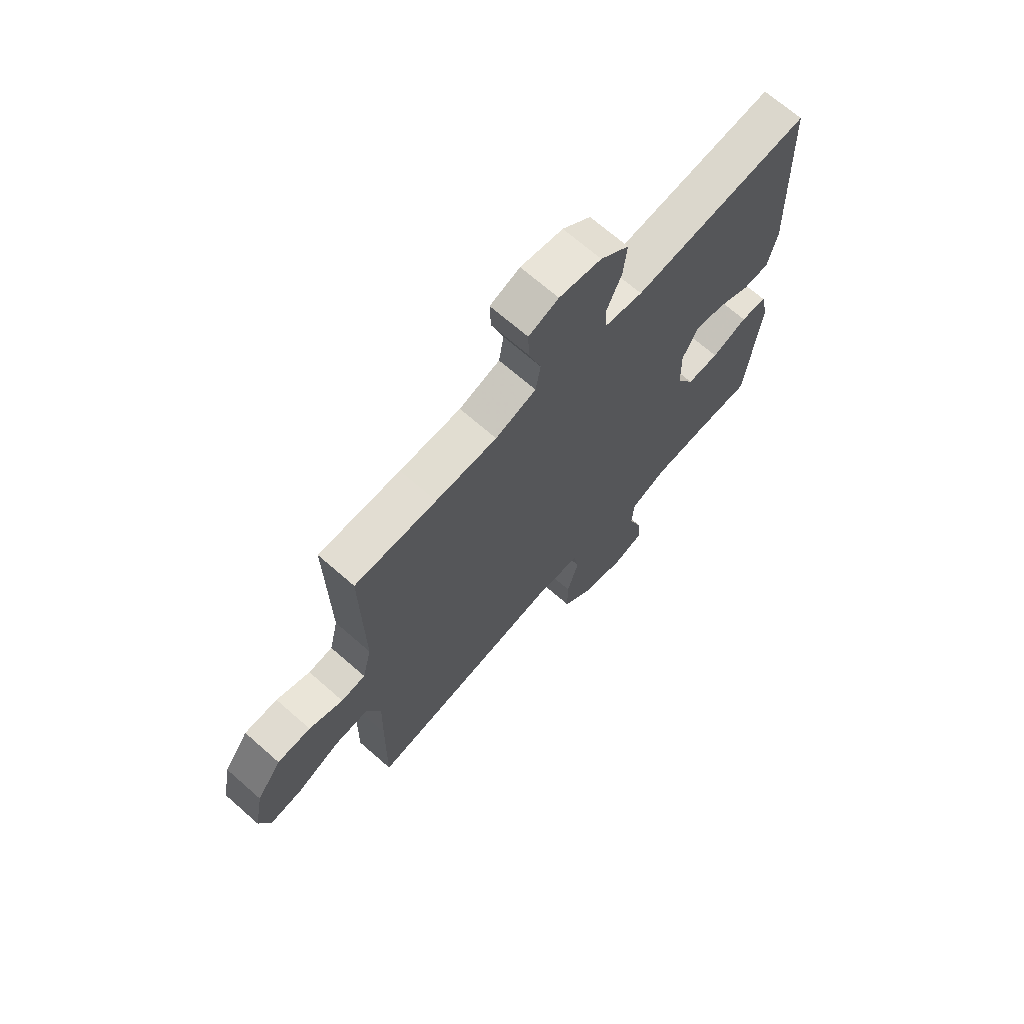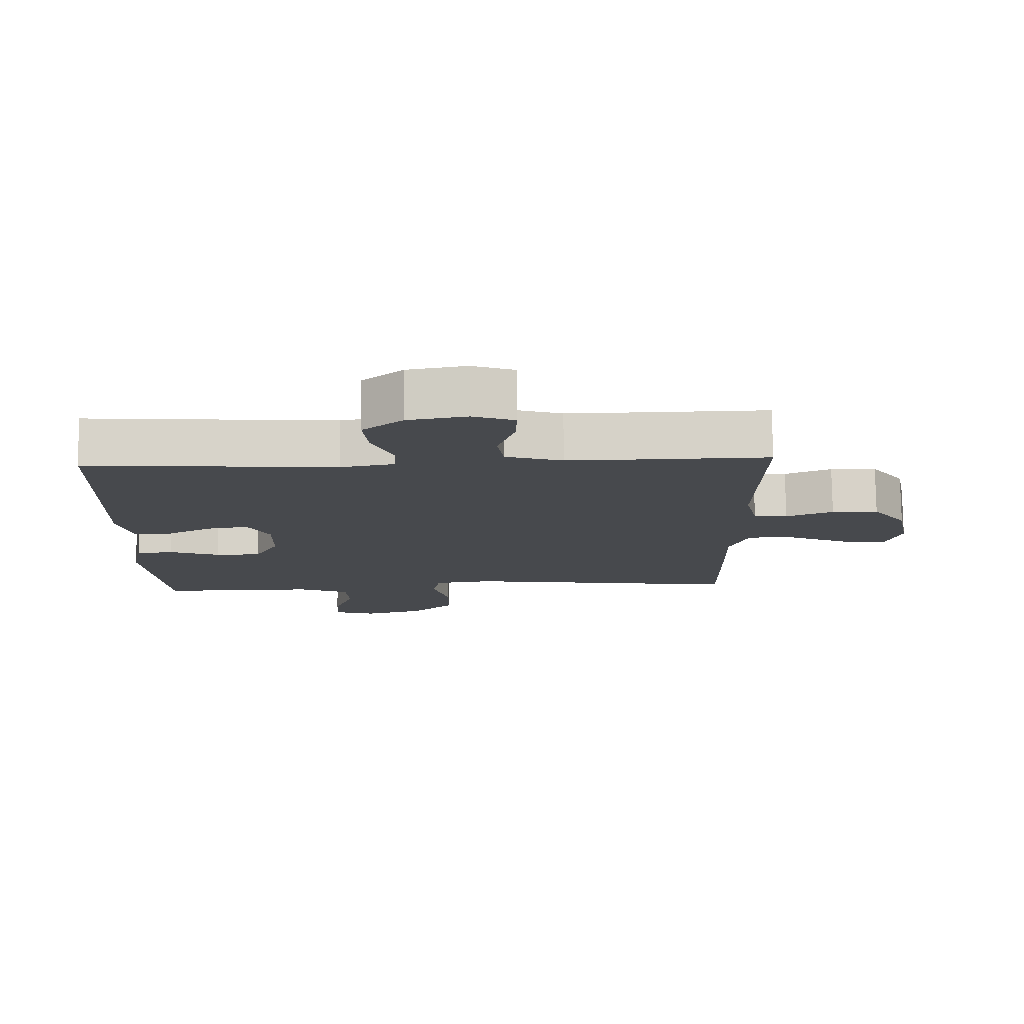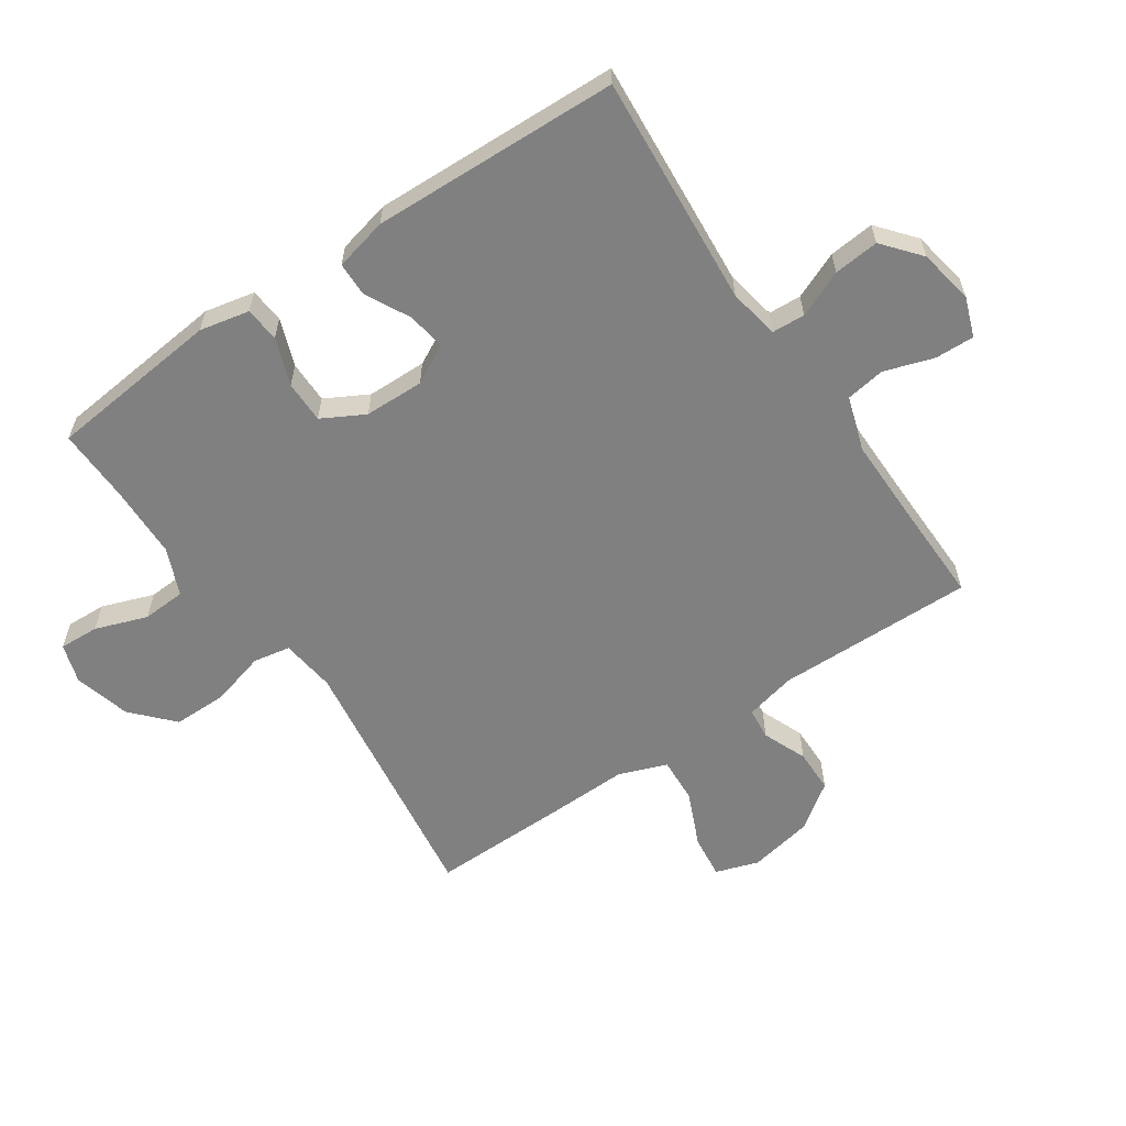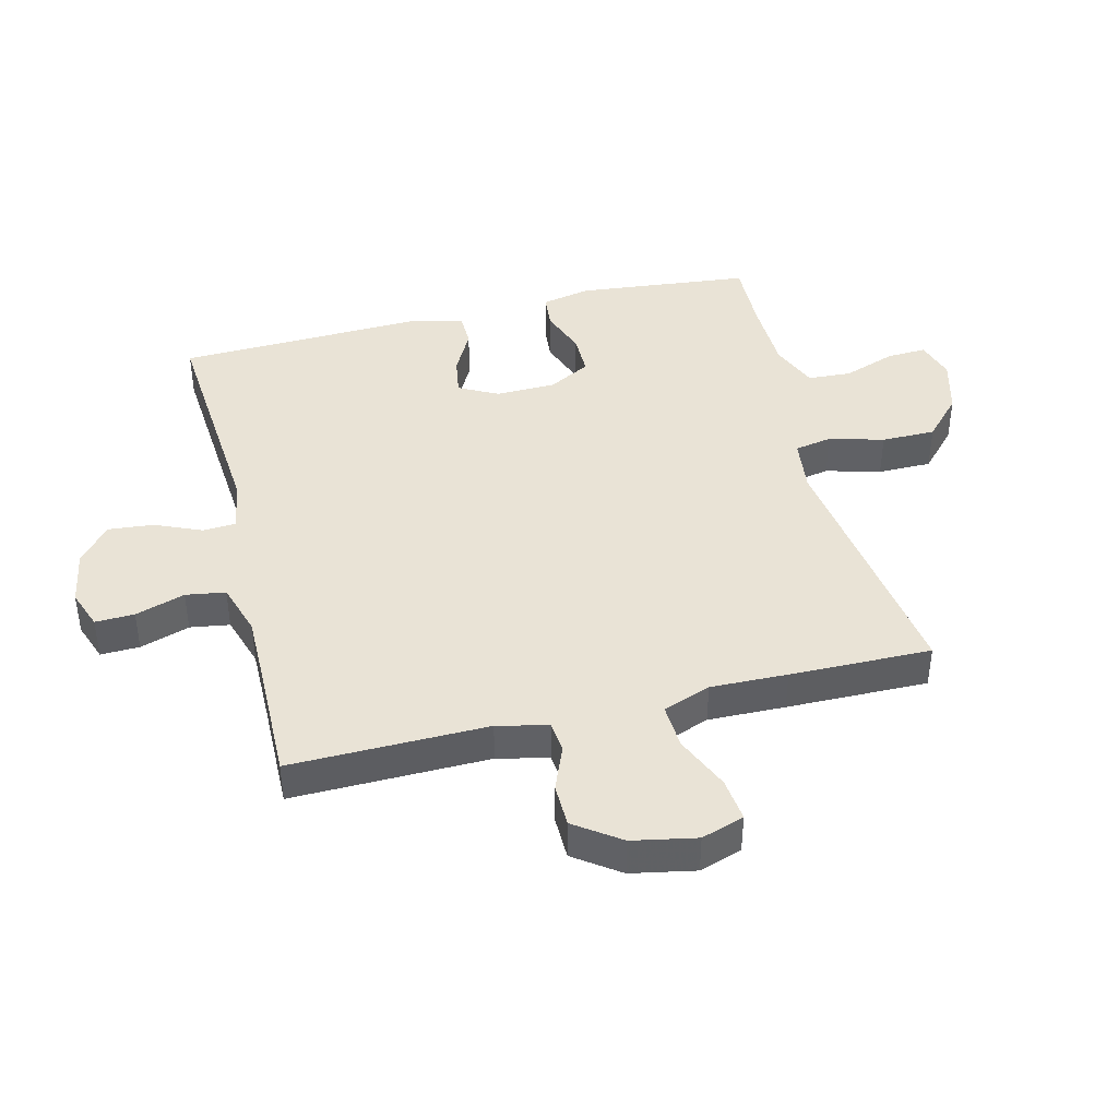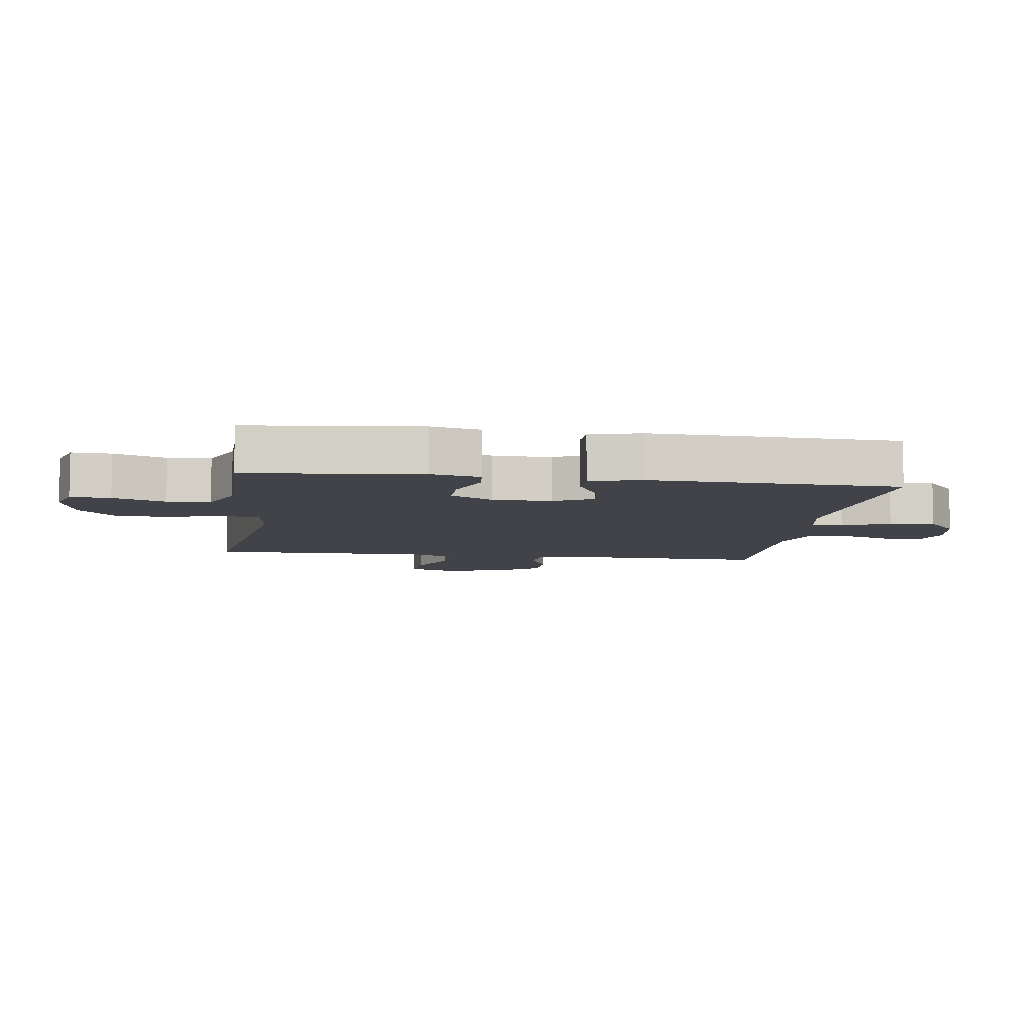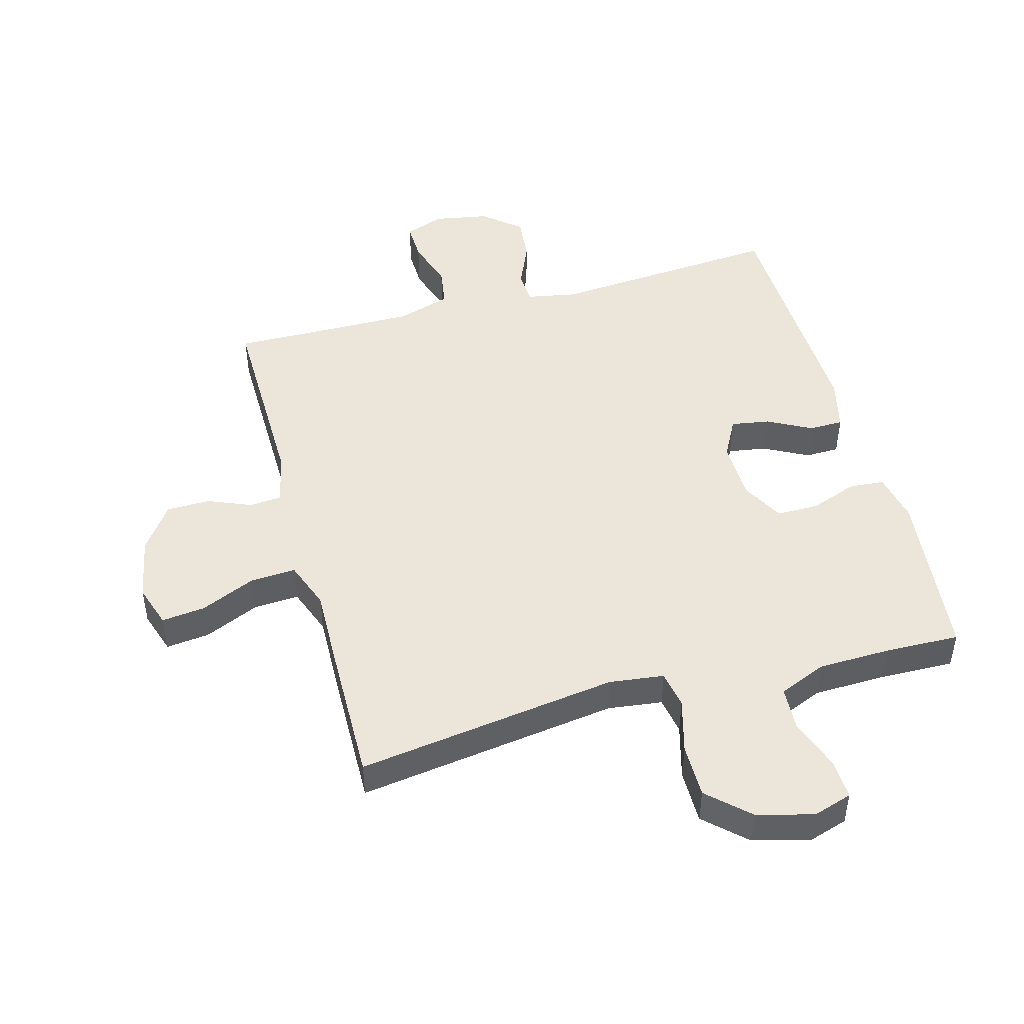
<metadata>
{"format":"obj","ext":"obj","renderer":"f3d","projection":"perspective","resolution":1024,"background":"white","views":[{"elev":69.1,"azim":131.3,"up":"+Z"},{"elev":77.7,"azim":-0.7,"up":"+Z"},{"elev":-60.2,"azim":-55.8,"up":"+Y"},{"elev":42.0,"azim":76.1,"up":"+Y"},{"elev":-7.6,"azim":-97.9,"up":"+Y"},{"elev":47.6,"azim":164.8,"up":"+Y"}]}
</metadata>
<code>
v 0.5 0.07 -0.5
v 0.078 0.07 -0.44
v -0.01 0.07 -0.451
v -0.021 0.07 -0.511
v 0.003 0.07 -0.599
v 0.003 0.07 -0.686
v -0.062 0.07 -0.746
v -0.153 0.07 -0.77
v -0.216 0.07 -0.75
v -0.213 0.07 -0.686
v -0.183 0.07 -0.602
v -0.187 0.07 -0.532
v -0.263 0.07 -0.5
v -0.381 0.07 -0.497
v -0.5 0.07 -0.5
v -0.529 0.07 -0.221
v -0.512 0.07 -0.141
v -0.456 0.07 -0.136
v -0.38 0.07 -0.164
v -0.312 0.07 -0.164
v -0.275 0.07 -0.096
v -0.273 0.07 0
v -0.306 0.07 0.063
v -0.368 0.07 0.053
v -0.439 0.07 0.016
v -0.494 0.07 0.017
v -0.514 0.07 0.102
v -0.5 0.07 0.5
v -0.126 0.07 0.471
v -0.045 0.07 0.486
v -0.042 0.07 0.539
v -0.074 0.07 0.614
v -0.081 0.07 0.687
v -0.021 0.07 0.737
v 0.068 0.07 0.753
v 0.131 0.07 0.73
v 0.129 0.07 0.667
v 0.103 0.07 0.587
v 0.113 0.07 0.523
v 0.199 0.07 0.496
v 0.328 0.07 0.497
v 0.5 0.07 0.5
v 0.495 0.07 0.182
v 0.514 0.07 0.1
v 0.565 0.07 0.095
v 0.636 0.07 0.124
v 0.706 0.07 0.123
v 0.758 0.07 0.05
v 0.778 0.07 -0.053
v 0.755 0.07 -0.122
v 0.685 0.07 -0.114
v 0.596 0.07 -0.075
v 0.523 0.07 -0.071
v 0.494 0.07 -0.148
v 0.497 0.07 -0.272
v 0.5 0 -0.5
v 0.078 0 -0.44
v -0.01 0 -0.451
v -0.021 0 -0.511
v 0.003 0 -0.599
v 0.003 0 -0.686
v -0.062 0 -0.746
v -0.153 0 -0.77
v -0.216 0 -0.75
v -0.213 0 -0.686
v -0.183 0 -0.602
v -0.187 0 -0.532
v -0.263 0 -0.5
v -0.381 0 -0.497
v -0.5 0 -0.5
v -0.529 0 -0.221
v -0.512 0 -0.141
v -0.456 0 -0.136
v -0.38 0 -0.164
v -0.312 0 -0.164
v -0.275 0 -0.096
v -0.273 0 0
v -0.306 0 0.063
v -0.368 0 0.053
v -0.439 0 0.016
v -0.494 0 0.017
v -0.514 0 0.102
v -0.5 0 0.5
v -0.126 0 0.471
v -0.045 0 0.486
v -0.042 0 0.539
v -0.074 0 0.614
v -0.081 0 0.687
v -0.021 0 0.737
v 0.068 0 0.753
v 0.131 0 0.73
v 0.129 0 0.667
v 0.103 0 0.587
v 0.113 0 0.523
v 0.199 0 0.496
v 0.328 0 0.497
v 0.5 0 0.5
v 0.495 0 0.182
v 0.514 0 0.1
v 0.565 0 0.095
v 0.636 0 0.124
v 0.706 0 0.123
v 0.758 0 0.05
v 0.778 0 -0.053
v 0.755 0 -0.122
v 0.685 0 -0.114
v 0.596 0 -0.075
v 0.523 0 -0.071
v 0.494 0 -0.148
v 0.497 0 -0.272
f 54 55 1 2
f 53 54 2 3
f 49 50 51 52
f 49 52 53
f 48 49 53
f 45 46 47 48
f 44 45 48 53
f 43 44 53 3
f 41 42 43 3
f 35 36 37 38
f 35 38 39
f 34 35 39
f 31 32 33 34
f 30 31 34 39
f 26 27 28 29
f 24 25 26 29
f 23 24 29 30
f 22 23 30 39
f 16 17 18 19
f 14 15 16 19
f 13 14 19 20
f 12 13 20 21
f 8 9 10 11
f 8 11 12
f 7 8 12
f 4 5 6 7
f 4 7 12 21
f 40 41 3
f 39 40 3
f 21 22 39
f 3 4 21 39
f 57 56 110 109
f 58 57 109 108
f 107 106 105 104
f 108 107 104
f 108 104 103
f 103 102 101 100
f 108 103 100 99
f 58 108 99 98
f 58 98 97 96
f 93 92 91 90
f 94 93 90
f 94 90 89
f 89 88 87 86
f 94 89 86 85
f 84 83 82 81
f 84 81 80 79
f 85 84 79 78
f 94 85 78 77
f 74 73 72 71
f 74 71 70 69
f 75 74 69 68
f 76 75 68 67
f 66 65 64 63
f 67 66 63
f 67 63 62
f 62 61 60 59
f 76 67 62 59
f 58 96 95
f 58 95 94
f 94 77 76
f 94 76 59 58
f 1 56 57 2
f 2 57 58 3
f 3 58 59 4
f 4 59 60 5
f 5 60 61 6
f 6 61 62 7
f 7 62 63 8
f 8 63 64 9
f 9 64 65 10
f 10 65 66 11
f 11 66 67 12
f 12 67 68 13
f 13 68 69 14
f 14 69 70 15
f 15 70 71 16
f 16 71 72 17
f 17 72 73 18
f 18 73 74 19
f 19 74 75 20
f 20 75 76 21
f 21 76 77 22
f 22 77 78 23
f 23 78 79 24
f 24 79 80 25
f 25 80 81 26
f 26 81 82 27
f 27 82 83 28
f 28 83 84 29
f 29 84 85 30
f 30 85 86 31
f 31 86 87 32
f 32 87 88 33
f 33 88 89 34
f 34 89 90 35
f 35 90 91 36
f 36 91 92 37
f 37 92 93 38
f 38 93 94 39
f 39 94 95 40
f 40 95 96 41
f 41 96 97 42
f 42 97 98 43
f 43 98 99 44
f 44 99 100 45
f 45 100 101 46
f 46 101 102 47
f 47 102 103 48
f 48 103 104 49
f 49 104 105 50
f 50 105 106 51
f 51 106 107 52
f 52 107 108 53
f 53 108 109 54
f 54 109 110 55
f 55 110 56 1

</code>
